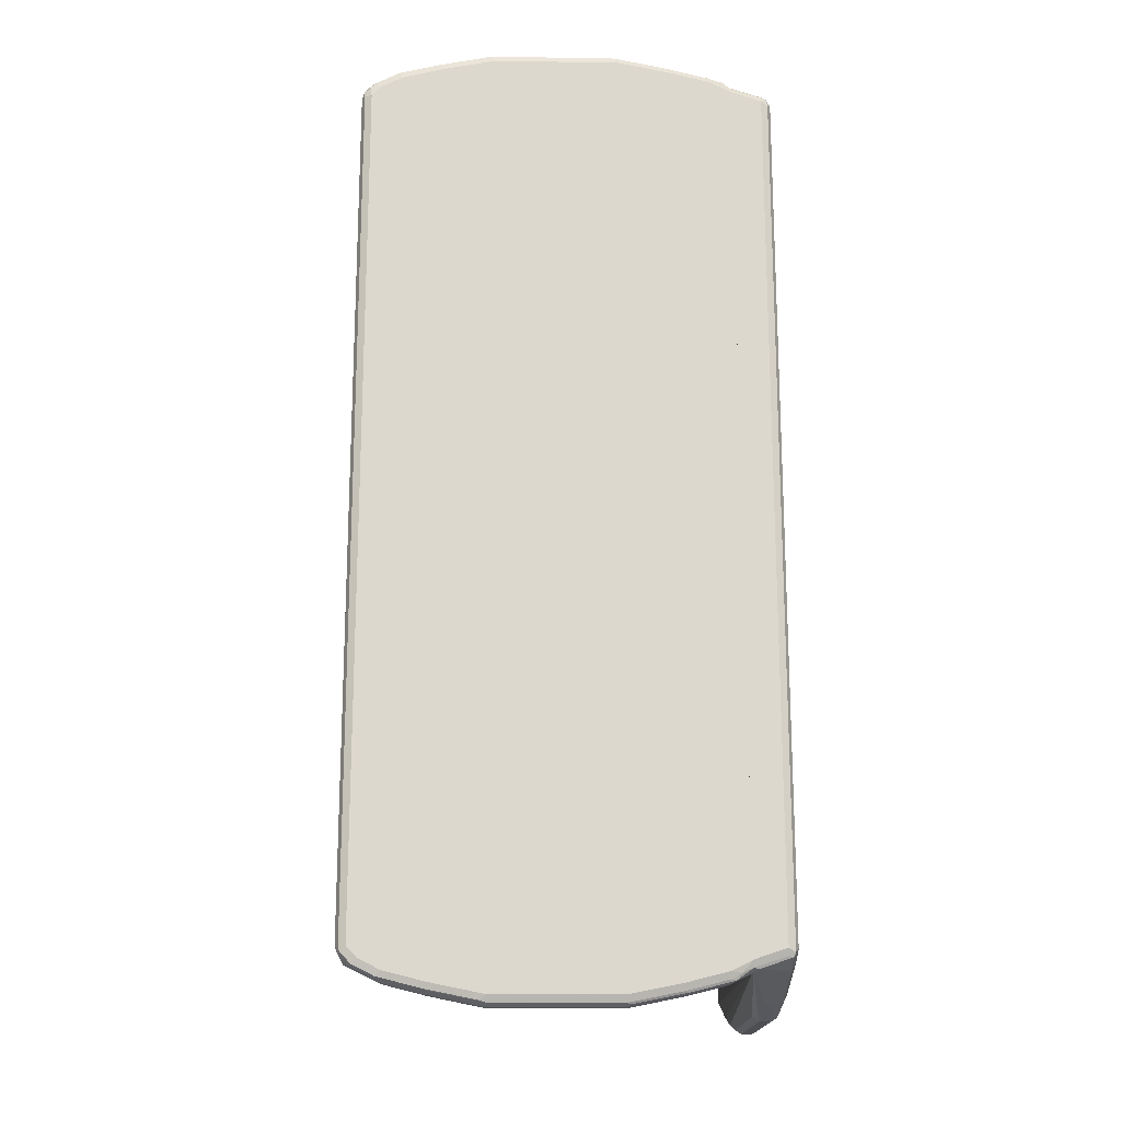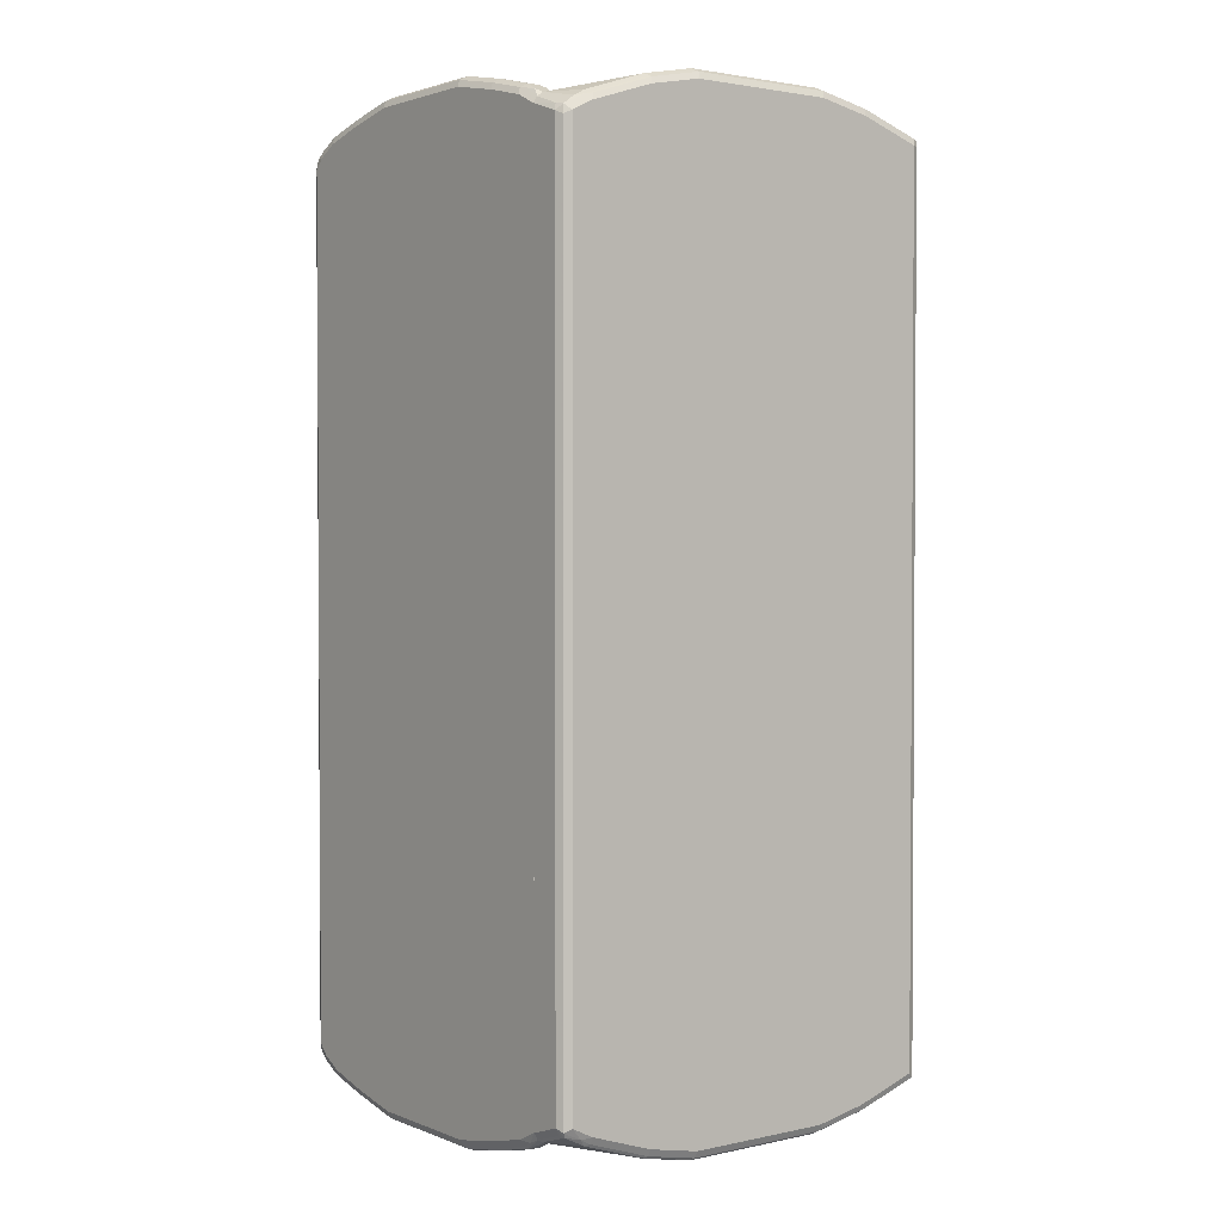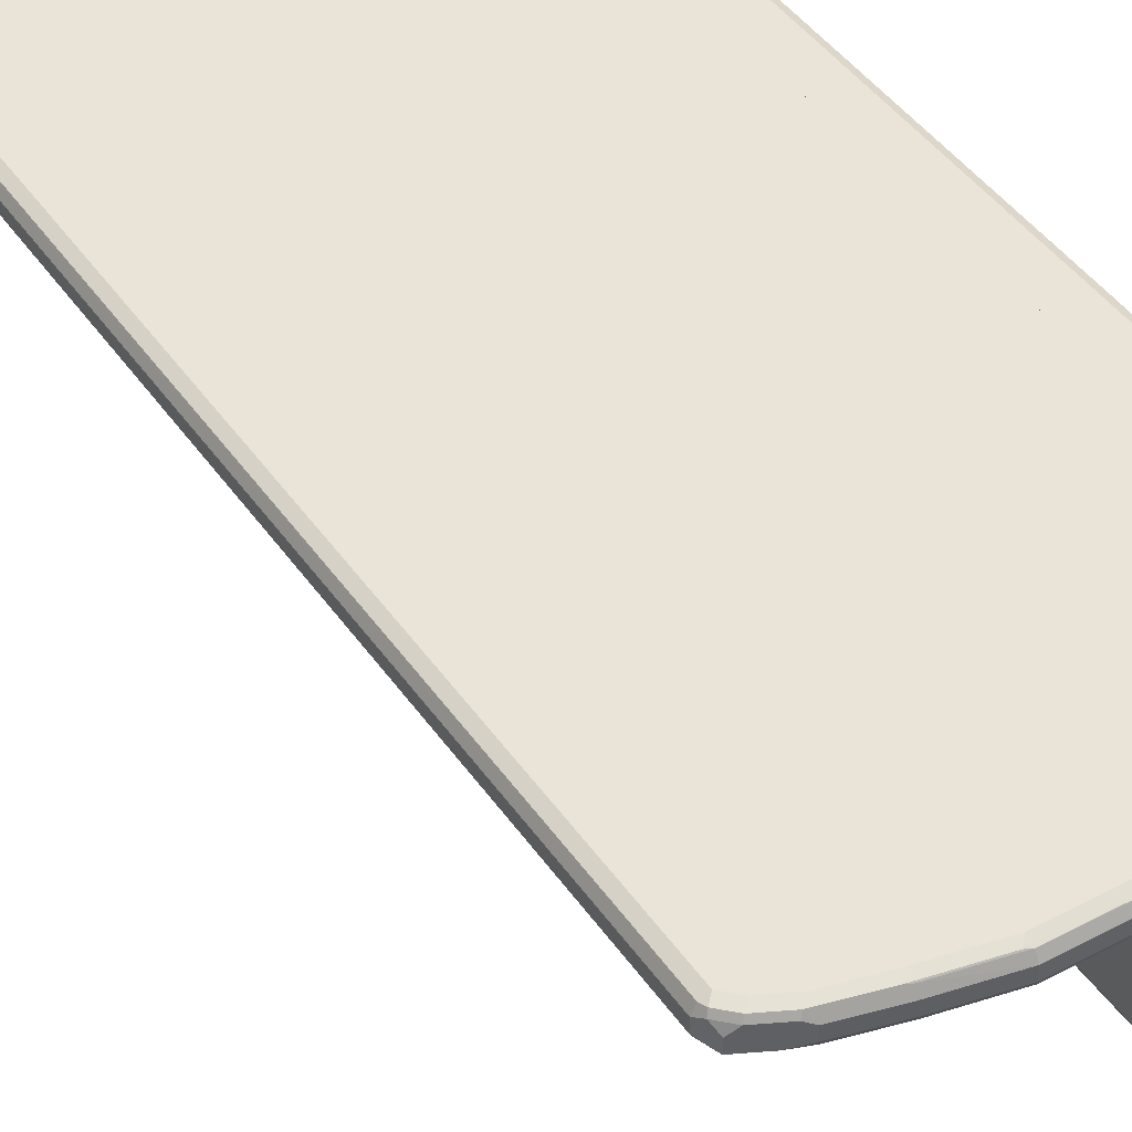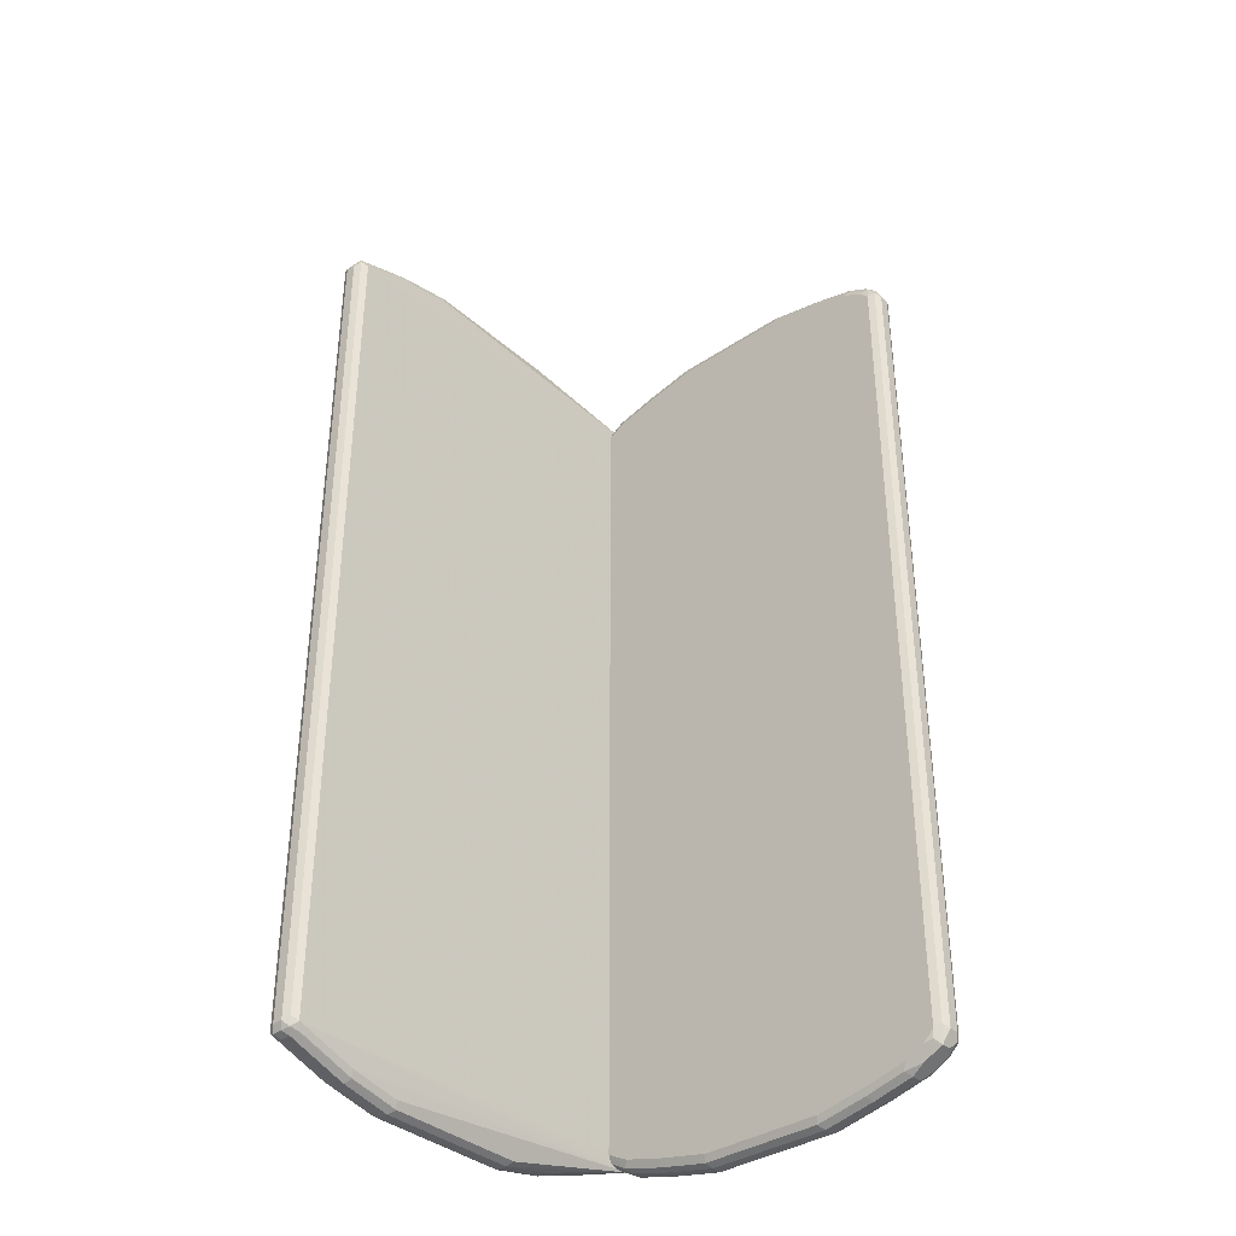
<metadata>
{"format":"obj","ext":"obj","renderer":"f3d","projection":"perspective","resolution":1024,"background":"white","views":[{"elev":-17.5,"azim":-1.8,"up":"+Y"},{"elev":2.1,"azim":52.9,"up":"+Y"},{"elev":43.4,"azim":-32.0,"up":"+Z"},{"elev":-36.4,"azim":-138.7,"up":"+Y"}]}
</metadata>
<code>
v 0.3676 0.7931 0.3869
v 0.3805 0.7866 0.3804
v 0.3772 0.8028 0.3772
v 0.3611 0.806 0.3804
v 0.3096 0.8126 0.3868
v 0.3096 0.8124 0.3869
v 0.3096 0.7931 0.3869
v 0.3676 -0.7931 0.3869
v 0.3869 0.7931 0.3675
v 0.3805 -0.7995 0.3804
v 0.3837 0.8093 0.345
v 0.3772 0.8222 0.3385
v 0.374 0.8189 0.3547
v 0.3096 0.8317 0.3676
v 0.3192 0.8222 0.3772
v 0.3096 0.8241 0.3791
v 0.3096 -0.8124 0.3869
v 0.3676 -0.806 0.3804
v 0.3772 -0.8077 0.3772
v 0.3869 0.8124 0.3288
v 0.3869 -0.7931 0.3675
v 0.3821 -0.8148 0.3482
v 0.3805 0.8253 0.3224
v 0.3772 0.8608 0.2225
v 0.3676 0.8317 0.3288
v 0.3096 0.8317 0.3481
v 0.3676 0.8704 0.2128
v 0.3482 0.8704 0.2128
v 0.3482 0.8899 0.116
v 0.3353 0.8833 0.116
v 0.3337 0.8802 0.1257
v 0.3096 -0.8253 0.3804
v 0.3192 -0.827 0.3772
v 0.3772 -0.827 0.3385
v 0.3869 0.8511 0.2128
v 0.3869 -0.8124 0.3288
v 0.3805 -0.8253 0.3288
v 0.3805 0.864 0.2063
v 0.3289 0.8704 -0.1548
v 0.3289 0.8511 -0.2515
v 0.3289 0.8124 -0.3675
v 0.3096 0.8253 0.3353
v 0.3676 0.8899 0.116
v 0.3482 0.8899 -0.1548
v 0.3386 0.8851 -0.1644
v 0.3353 0.8833 -0.1548
v 0.3096 -0.8317 0.3675
v 0.3772 -0.8657 0.2225
v 0.3869 0.8704 0.116
v 0.3869 -0.8511 0.2128
v 0.3805 -0.864 0.2128
v 0.3805 0.8833 0.1096
v 0.3353 0.864 -0.2515
v 0.3096 0.8126 0.3288
v 0.3353 0.8253 -0.3675
v 0.3386 0.827 -0.3772
v 0.3353 0.8189 -0.3804
v 0.3289 -0.8124 -0.3675
v 0.3676 0.8899 -0.1548
v 0.3482 0.8704 -0.2515
v 0.3386 0.8657 -0.2611
v 0.3096 -0.8317 0.3481
v 0.3289 -0.8704 0.116
v 0.3353 -0.8833 0.1225
v 0.3482 -0.8899 0.116
v 0.3482 -0.8704 0.2128
v 0.3676 -0.8704 0.2128
v 0.3676 -0.8899 0.116
v 0.3772 -0.8851 0.1257
v 0.3869 0.8704 -0.1548
v 0.3869 -0.8704 0.116
v 0.3805 -0.8833 0.116
v 0.3805 0.8833 -0.1612
v 0.3386 0.8464 -0.3192
v 0.3096 -0.8126 0.3288
v 0.3482 0.8317 -0.3675
v 0.3676 0.8317 -0.3675
v 0.3676 0.8253 -0.3804
v 0.3482 0.8253 -0.3804
v 0.3482 0.8124 -0.3869
v 0.3353 -0.806 -0.3804
v 0.3386 -0.8222 -0.3772
v 0.3353 -0.8253 -0.3611
v 0.3289 -0.8511 -0.2515
v 0.3096 -0.827 0.3349
v 0.3805 0.864 -0.2579
v 0.3676 0.8704 -0.2515
v 0.3289 -0.8704 -0.1548
v 0.3353 -0.8833 -0.1483
v 0.3482 -0.8899 -0.1548
v 0.3676 -0.8899 -0.1548
v 0.3805 -0.8833 -0.1548
v 0.3869 0.8511 -0.2515
v 0.3821 -0.8802 -0.1644
v 0.3869 -0.8704 -0.1548
v 0.3805 0.8253 -0.374
v 0.3772 0.8222 -0.3821
v 0.3676 0.8124 -0.3869
v 0.3482 -0.8124 -0.3869
v 0.3547 -0.8253 -0.3804
v 0.3482 -0.8317 -0.3675
v 0.3386 -0.8415 -0.3192
v 0.3353 -0.864 -0.245
v 0.3482 -0.8704 -0.2515
v 0.3676 -0.8704 -0.2515
v 0.3805 -0.864 -0.2515
v 0.3869 0.8124 -0.3675
v 0.3821 -0.8608 -0.2611
v 0.3869 -0.8511 -0.2515
v 0.3805 0.8124 -0.3804
v 0.3805 -0.8124 -0.3804
v 0.3676 -0.8124 -0.3869
v 0.374 -0.8253 -0.3804
v 0.3676 -0.8317 -0.3675
v 0.3386 -0.8608 -0.2611
v 0.374 -0.864 -0.2644
v 0.3869 -0.8124 -0.3675
v 0.3821 -0.8222 -0.3772
v 0.3821 -0.8415 -0.3192
v -0.3869 -0.7931 0.3482
v -0.3805 -0.7866 0.3353
v -0.3772 -0.8028 0.3386
v -0.374 -0.8189 0.3418
v -0.3869 -0.7931 0.3676
v -0.3869 0.7931 0.3482
v -0.3676 -0.7931 0.3289
v -0.3805 0.7995 0.3353
v -0.3643 -0.8093 0.3321
v -0.374 -0.8189 0.3611
v -0.3579 -0.8222 0.3386
v -0.3353 -0.8382 0.3418
v -0.3805 -0.806 0.374
v -0.3772 -0.8028 0.3821
v -0.3805 -0.7931 0.3805
v -0.3821 0.8028 0.3773
v -0.3869 0.7931 0.3676
v -0.374 0.8189 0.3482
v -0.3772 0.8077 0.3386
v 0.3096 -0.8126 0.3288
v -0.3482 -0.8124 0.3289
v -0.3676 0.7931 0.3289
v -0.3676 0.8148 0.3337
v -0.3256 -0.8286 0.3321
v -0.3611 -0.8253 0.374
v -0.3192 -0.8415 0.3386
v -0.3095 -0.8511 0.3482
v -0.3579 -0.8222 0.3821
v -0.3676 -0.7931 0.3869
v -0.3676 0.7931 0.3869
v -0.3805 0.7931 0.3805
v -0.37 0.8124 0.3821
v -0.374 0.8189 0.3676
v -0.3579 0.827 0.3386
v 0.3096 -0.827 0.3349
v 0.2772 -0.8446 0.3353
v 0.2708 -0.8317 0.3289
v 0.1934 -0.8511 0.3289
v 0.09669 -0.8704 0.3289
v -0.1354 -0.8704 0.3289
v -0.2322 -0.8511 0.3289
v -0.3095 -0.8317 0.3289
v 0.3096 0.8124 0.3288
v -0.3482 0.8124 0.3289
v -0.3288 0.8342 0.3337
v -0.3095 0.8317 0.3289
v -0.3224 -0.8446 0.374
v -0.3031 -0.8446 0.3353
v -0.3095 -0.8511 0.3676
v -0.2322 -0.8704 0.3482
v -0.3192 -0.8415 0.3821
v -0.3095 -0.8317 0.3869
v -0.3482 -0.8124 0.3869
v -0.3482 0.8124 0.3869
v -0.3547 0.8253 0.3805
v -0.3627 0.8222 0.3773
v -0.3095 0.8511 0.3676
v -0.3192 0.8464 0.3386
v 0.3096 -0.8317 0.3481
v 0.2854 -0.8415 0.3386
v 0.2708 -0.8511 0.3482
v 0.1999 -0.864 0.3353
v 0.1032 -0.8833 0.3353
v -0.1289 -0.8833 0.3353
v -0.2257 -0.864 0.3353
v -0.2322 0.8511 0.3289
v -0.1354 0.8704 0.3289
v 0.09669 0.8704 0.3289
v 0.1934 0.8511 0.3289
v 0.2708 0.8317 0.3289
v 0.3096 0.8126 0.3289
v -0.3095 0.8446 0.3353
v -0.2322 -0.8704 0.3676
v -0.1354 -0.8899 0.3482
v -0.2418 -0.8608 0.3821
v -0.2322 -0.8511 0.3869
v -0.3095 0.8317 0.3869
v -0.316 0.8446 0.3805
v -0.324 0.8415 0.3773
v -0.2322 0.8704 0.3676
v -0.3095 0.8511 0.3482
v -0.2418 0.8657 0.3386
v 0.2805 -0.8464 0.3773
v 0.3096 -0.8317 0.3676
v 0.2708 -0.8511 0.3676
v 0.1934 -0.8704 0.3482
v 0.09669 -0.8899 0.3482
v -0.2322 0.864 0.3353
v -0.1354 0.8833 0.3353
v 0.1064 0.8802 0.3337
v 0.2031 0.8608 0.3337
v 0.2805 0.8415 0.3337
v 0.3096 0.8253 0.3353
v -0.1354 -0.8899 0.3676
v -0.2322 -0.864 0.3805
v -0.1451 -0.8802 0.3821
v -0.1354 -0.8704 0.3869
v -0.2322 0.8511 0.3869
v -0.2386 0.864 0.3805
v -0.1354 0.8899 0.3676
v -0.2322 0.8704 0.3482
v -0.1354 0.8899 0.3482
v -0.1451 0.8851 0.3386
v 0.2902 -0.8342 0.3821
v 0.2708 -0.8446 0.3805
v 0.2031 -0.8657 0.3773
v 0.3096 -0.8253 0.3805
v 0.1934 -0.8704 0.3676
v 0.09669 -0.8899 0.3676
v 0.09669 0.8833 0.3353
v 0.1934 0.864 0.3353
v 0.1934 0.8704 0.3482
v 0.2708 0.8511 0.3482
v 0.2837 0.8446 0.3418
v 0.3096 0.8317 0.3482
v 0.1064 -0.8851 0.3773
v -0.1354 -0.8833 0.3805
v 0.09669 -0.8704 0.3869
v 0.09669 -0.8833 0.3805
v -0.1354 0.8704 0.3869
v -0.1418 0.8833 0.3805
v 0.09669 0.8899 0.3676
v 0.09669 0.8899 0.3482
v 0.3096 -0.8124 0.3869
v 0.2708 -0.8317 0.3869
v 0.1934 -0.864 0.3805
v 0.1934 0.8704 0.3676
v 0.2708 0.8511 0.3676
v 0.3096 0.8317 0.3677
v 0.1934 -0.8511 0.3869
v 0.09669 0.8704 0.3869
v 0.09028 0.8833 0.3805
v 0.187 0.864 0.3805
v 0.3096 0.7931 0.3869
v 0.2644 0.8446 0.3805
v 0.2805 0.8415 0.3773
v 0.2966 0.8382 0.374
v 0.3096 0.8241 0.3792
v 0.1934 0.8511 0.3869
v 0.3096 0.8124 0.3869
v 0.3095 0.8124 0.3869
v 0.2708 0.8317 0.3869
v 0.2869 0.8286 0.3837
v 0.3096 0.8126 0.3868
f 1 2 3
f 1 3 4
f 1 4 5
f 1 5 6
f 1 6 7
f 1 7 17
f 1 17 8
f 1 8 10
f 1 10 2
f 2 9 3
f 2 10 21
f 2 21 9
f 3 11 12
f 3 12 13
f 3 13 14
f 3 14 15
f 3 15 16
f 3 16 4
f 3 9 11
f 4 16 5
f 5 16 14
f 5 14 26
f 5 26 42
f 5 42 54
f 5 54 75
f 5 75 85
f 5 85 62
f 5 62 47
f 5 47 32
f 5 32 17
f 5 17 7
f 5 7 6
f 8 17 32
f 8 32 18
f 8 18 19
f 8 19 10
f 9 20 11
f 9 21 36
f 9 36 50
f 9 50 71
f 9 71 95
f 9 95 109
f 9 109 117
f 9 117 107
f 9 107 93
f 9 93 70
f 9 70 49
f 9 49 35
f 9 35 20
f 10 19 22
f 10 22 21
f 11 20 12
f 12 20 23
f 12 23 38
f 12 38 24
f 12 24 27
f 12 27 25
f 12 25 13
f 13 25 14
f 14 16 15
f 14 25 27
f 14 27 28
f 14 28 29
f 14 29 30
f 14 30 31
f 14 31 26
f 18 32 19
f 19 32 33
f 19 33 34
f 19 34 22
f 20 35 38
f 20 38 23
f 21 22 36
f 22 34 37
f 22 37 36
f 24 38 27
f 26 31 39
f 26 39 40
f 26 40 41
f 26 41 42
f 27 43 29
f 27 29 28
f 27 38 43
f 29 43 59
f 29 59 44
f 29 44 45
f 29 45 30
f 30 45 46
f 30 46 31
f 31 46 39
f 32 47 33
f 33 47 48
f 33 48 34
f 34 48 51
f 34 51 37
f 35 49 52
f 35 52 38
f 36 37 51
f 36 51 50
f 38 52 43
f 39 46 53
f 39 53 40
f 40 53 55
f 40 55 41
f 41 54 42
f 41 55 56
f 41 56 57
f 41 57 81
f 41 81 58
f 41 58 75
f 41 75 54
f 43 52 73
f 43 73 59
f 44 59 87
f 44 87 60
f 44 60 61
f 44 61 45
f 45 61 53
f 45 53 46
f 47 62 88
f 47 88 63
f 47 63 64
f 47 64 65
f 47 65 66
f 47 66 67
f 47 67 48
f 48 67 68
f 48 68 69
f 48 69 72
f 48 72 51
f 49 70 73
f 49 73 52
f 50 51 72
f 50 72 71
f 53 61 74
f 53 74 56
f 53 56 55
f 56 76 77
f 56 77 78
f 56 78 79
f 56 79 80
f 56 80 57
f 56 74 60
f 56 60 76
f 57 80 99
f 57 99 81
f 58 81 82
f 58 82 83
f 58 83 103
f 58 103 84
f 58 84 62
f 58 62 85
f 58 85 75
f 59 73 86
f 59 86 87
f 60 74 61
f 60 87 77
f 60 77 76
f 62 84 88
f 63 88 89
f 63 89 64
f 64 89 90
f 64 90 65
f 65 90 91
f 65 91 68
f 65 68 67
f 65 67 66
f 68 91 69
f 69 91 92
f 69 92 72
f 70 93 86
f 70 86 73
f 71 72 94
f 71 94 95
f 72 92 94
f 77 87 86
f 77 86 96
f 77 96 97
f 77 97 78
f 78 97 79
f 79 97 80
f 80 97 98
f 80 98 112
f 80 112 99
f 81 99 82
f 82 99 100
f 82 100 101
f 82 101 104
f 82 104 102
f 82 102 103
f 82 103 83
f 84 103 89
f 84 89 88
f 86 93 107
f 86 107 96
f 89 103 90
f 90 103 104
f 90 104 105
f 90 105 91
f 91 105 106
f 91 106 92
f 92 106 108
f 92 108 94
f 94 108 109
f 94 109 95
f 96 107 97
f 97 107 110
f 97 110 111
f 97 111 112
f 97 112 98
f 99 112 113
f 99 113 100
f 100 113 114
f 100 114 101
f 101 114 105
f 101 105 104
f 102 104 115
f 102 115 103
f 103 115 104
f 105 114 113
f 105 113 116
f 105 116 108
f 105 108 106
f 107 117 118
f 107 118 110
f 108 119 109
f 108 116 119
f 109 119 118
f 109 118 117
f 110 118 111
f 111 118 112
f 112 118 113
f 113 118 119
f 113 119 116
f 120 121 122
f 120 122 123
f 120 123 129
f 120 129 132
f 120 132 124
f 120 124 136
f 120 136 125
f 120 125 127
f 120 127 121
f 121 126 122
f 121 127 141
f 121 141 126
f 122 126 128
f 122 128 123
f 123 128 130
f 123 130 131
f 123 131 146
f 123 146 168
f 123 168 166
f 123 166 144
f 123 144 129
f 124 132 133
f 124 133 134
f 124 134 135
f 124 135 136
f 125 136 135
f 125 135 137
f 125 137 138
f 125 138 127
f 126 139 140
f 126 140 128
f 126 141 162
f 126 162 139
f 127 138 142
f 127 142 141
f 128 140 161
f 128 161 143
f 128 143 130
f 129 144 132
f 130 143 145
f 130 145 131
f 131 145 146
f 132 144 147
f 132 147 133
f 133 147 172
f 133 172 148
f 133 148 149
f 133 149 150
f 133 150 134
f 134 150 135
f 135 150 151
f 135 151 152
f 135 152 137
f 137 152 153
f 137 153 142
f 137 142 138
f 139 154 155
f 139 155 156
f 139 156 157
f 139 157 158
f 139 158 159
f 139 159 160
f 139 160 161
f 139 161 140
f 139 162 190
f 139 190 212
f 139 212 234
f 139 234 248
f 139 248 257
f 139 257 263
f 139 263 259
f 139 259 253
f 139 253 243
f 139 243 226
f 139 226 203
f 139 203 178
f 139 178 154
f 141 142 163
f 141 163 162
f 142 153 177
f 142 177 164
f 142 164 165
f 142 165 163
f 143 161 167
f 143 167 145
f 144 166 147
f 145 167 146
f 146 167 184
f 146 184 169
f 146 169 192
f 146 192 168
f 147 166 170
f 147 170 171
f 147 171 172
f 148 172 171
f 148 171 195
f 148 195 216
f 148 216 237
f 148 237 249
f 148 249 244
f 148 244 243
f 148 243 253
f 148 253 260
f 148 260 261
f 148 261 258
f 148 258 250
f 148 250 239
f 148 239 217
f 148 217 196
f 148 196 173
f 148 173 149
f 149 173 151
f 149 151 150
f 151 173 174
f 151 174 175
f 151 175 152
f 152 175 176
f 152 176 153
f 153 176 177
f 154 178 179
f 154 179 155
f 155 179 180
f 155 180 205
f 155 205 181
f 155 181 157
f 155 157 156
f 157 181 182
f 157 182 158
f 158 182 183
f 158 183 159
f 159 183 184
f 159 184 160
f 160 184 167
f 160 167 161
f 162 163 165
f 162 165 185
f 162 185 186
f 162 186 187
f 162 187 188
f 162 188 189
f 162 189 190
f 164 177 191
f 164 191 165
f 165 191 207
f 165 207 185
f 166 168 170
f 168 192 194
f 168 194 170
f 169 193 213
f 169 213 192
f 169 184 193
f 170 194 195
f 170 195 171
f 173 196 174
f 174 196 197
f 174 197 198
f 174 198 175
f 175 198 176
f 176 198 197
f 176 197 218
f 176 218 199
f 176 199 220
f 176 220 200
f 176 200 177
f 177 200 220
f 177 220 201
f 177 201 207
f 177 207 191
f 178 202 180
f 178 180 179
f 178 203 202
f 180 202 204
f 180 204 227
f 180 227 205
f 181 205 206
f 181 206 182
f 182 206 193
f 182 193 183
f 183 193 184
f 185 207 208
f 185 208 186
f 186 208 209
f 186 209 187
f 187 209 210
f 187 210 188
f 188 210 211
f 188 211 189
f 189 211 190
f 190 211 212
f 192 213 214
f 192 214 194
f 193 206 228
f 193 228 213
f 194 214 215
f 194 215 195
f 195 215 216
f 196 217 218
f 196 218 197
f 199 219 221
f 199 221 220
f 199 218 219
f 201 220 221
f 201 221 222
f 201 222 207
f 202 223 224
f 202 224 245
f 202 245 225
f 202 225 227
f 202 227 204
f 202 203 226
f 202 226 223
f 205 227 228
f 205 228 206
f 207 222 208
f 208 222 229
f 208 229 209
f 209 229 230
f 209 230 210
f 210 230 231
f 210 231 232
f 210 232 211
f 211 232 233
f 211 233 212
f 212 233 234
f 213 228 235
f 213 235 236
f 213 236 214
f 214 236 215
f 215 237 216
f 215 236 238
f 215 238 237
f 217 239 240
f 217 240 218
f 218 240 219
f 219 240 251
f 219 251 241
f 219 241 242
f 219 242 221
f 221 242 222
f 222 242 229
f 223 226 243
f 223 243 244
f 223 244 224
f 224 244 249
f 224 249 245
f 225 235 228
f 225 228 227
f 225 245 238
f 225 238 235
f 229 242 230
f 230 242 231
f 231 242 241
f 231 241 246
f 231 246 247
f 231 247 232
f 232 247 248
f 232 248 234
f 232 234 233
f 235 238 236
f 237 238 245
f 237 245 249
f 239 250 251
f 239 251 240
f 241 251 252
f 241 252 246
f 246 252 254
f 246 254 247
f 247 254 255
f 247 255 256
f 247 256 248
f 248 256 257
f 250 258 251
f 251 258 252
f 252 258 261
f 252 261 254
f 253 259 260
f 254 261 255
f 255 261 262
f 255 262 263
f 255 263 257
f 255 257 256
f 259 263 261
f 259 261 260
f 261 263 262

</code>
